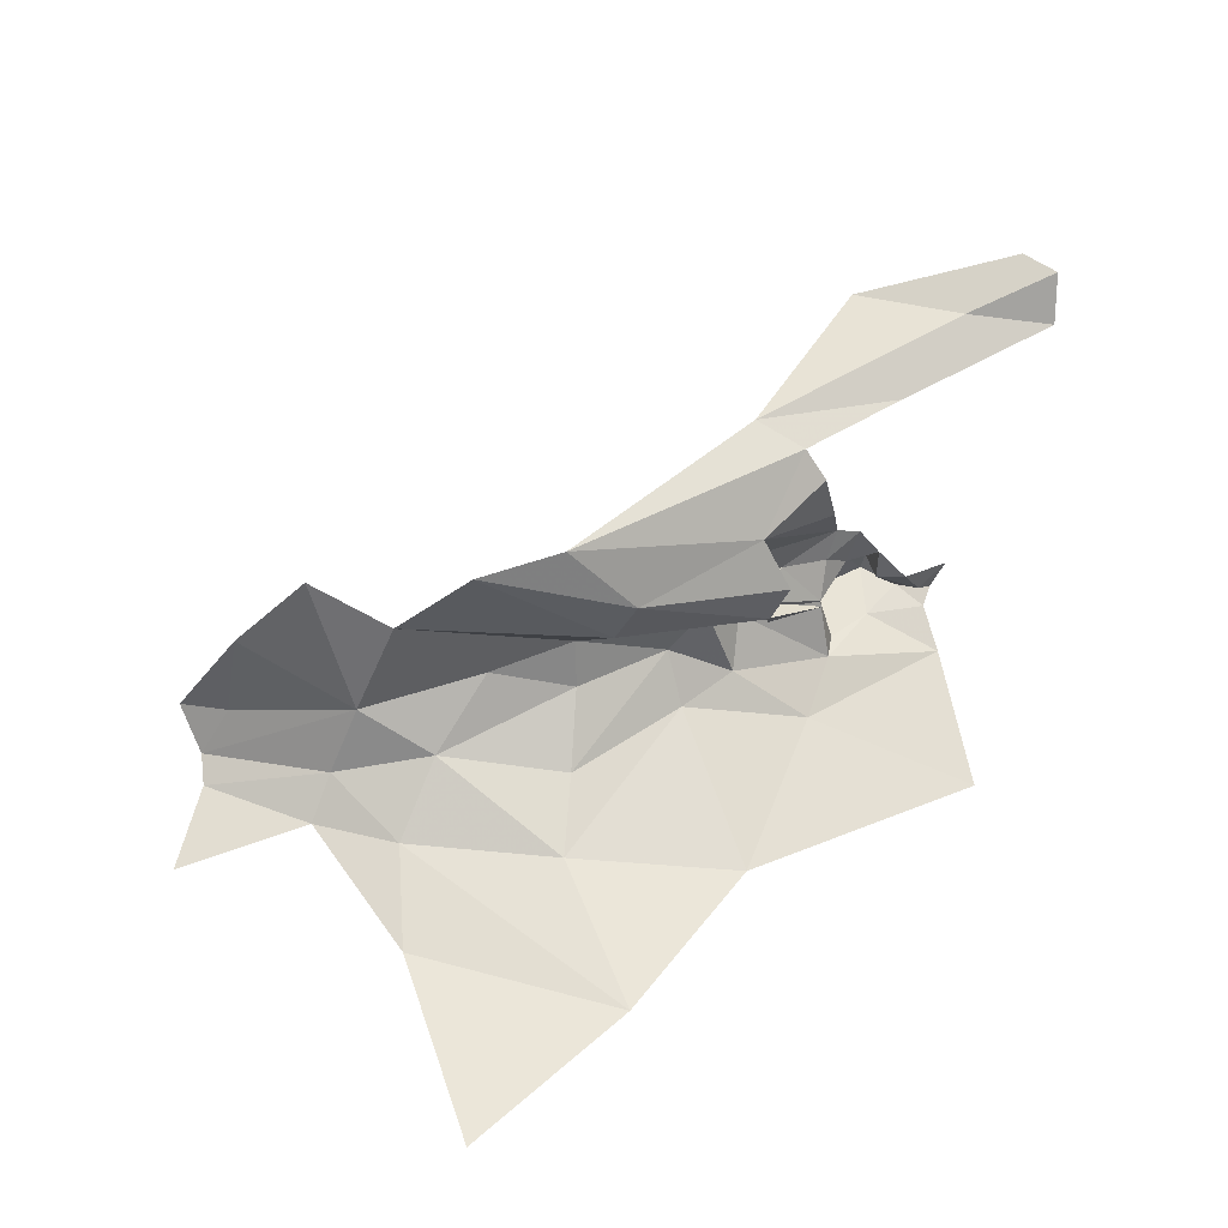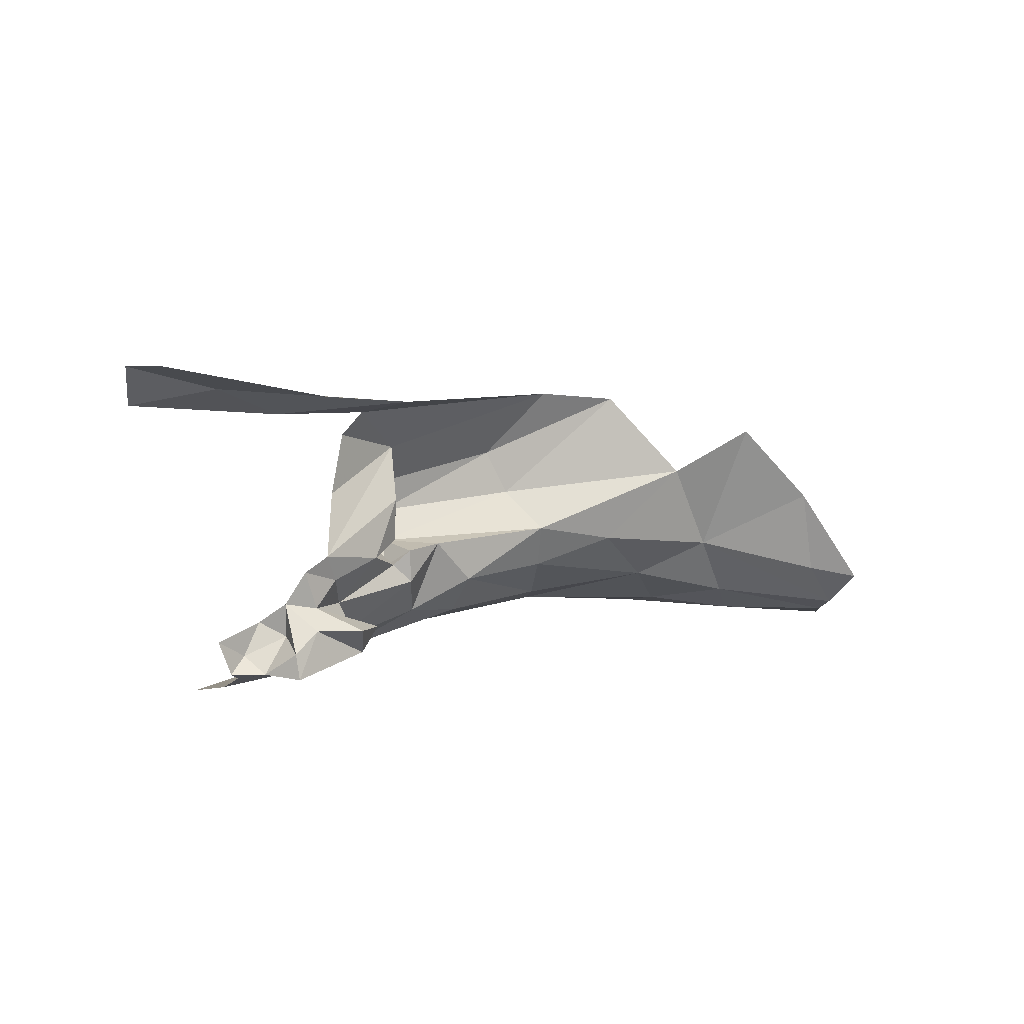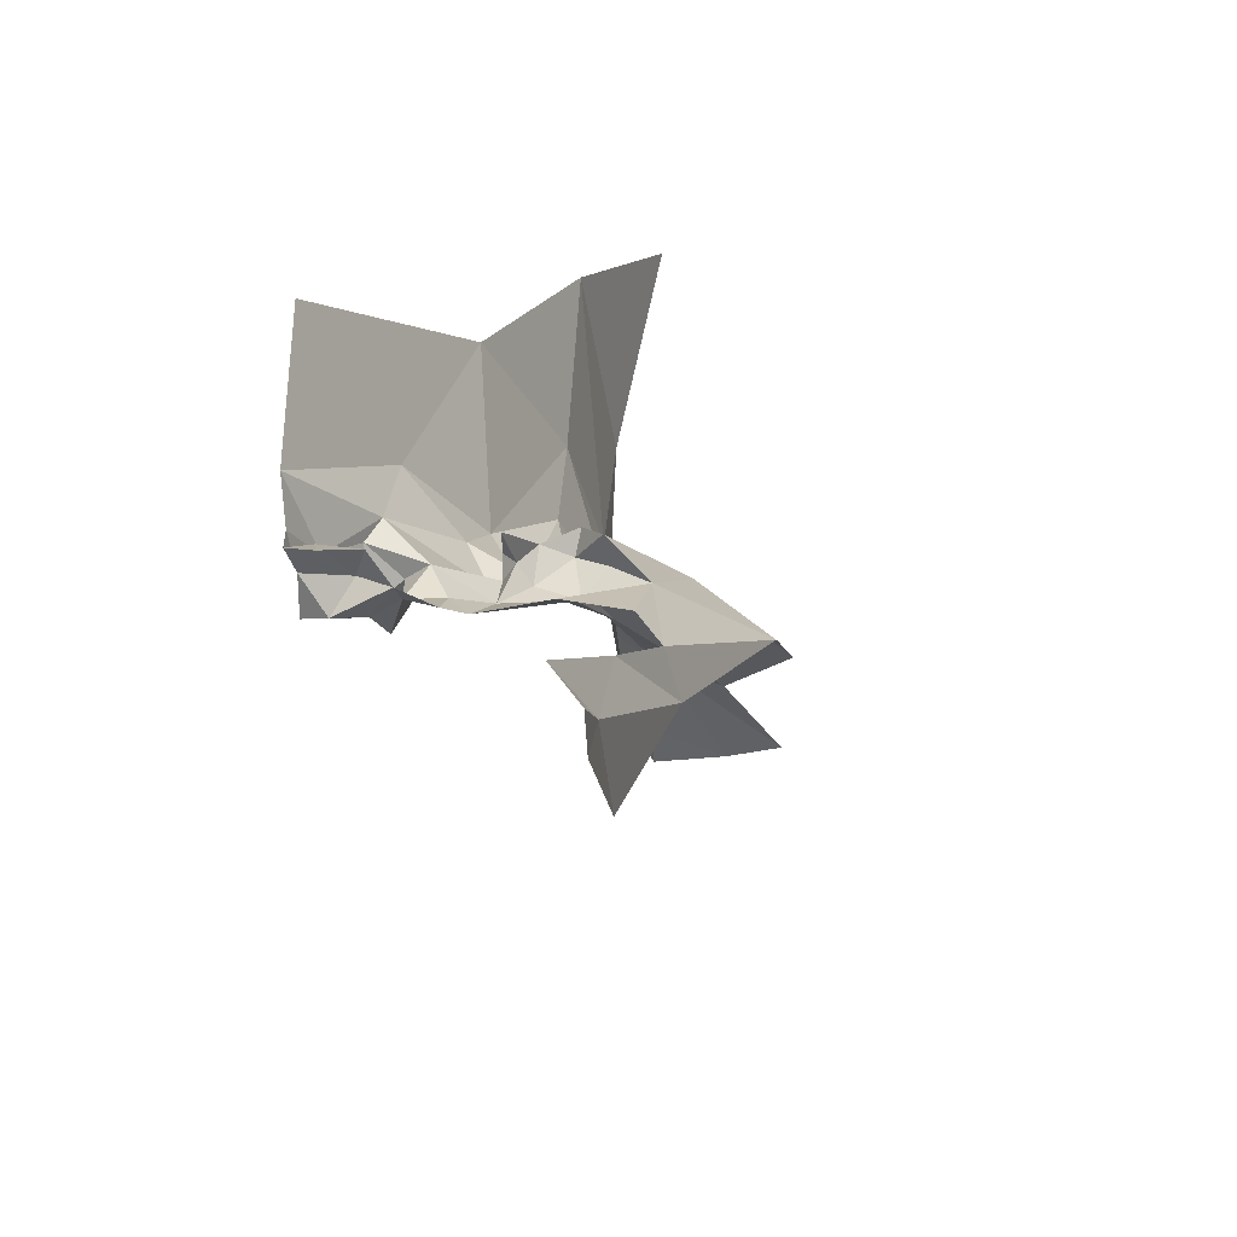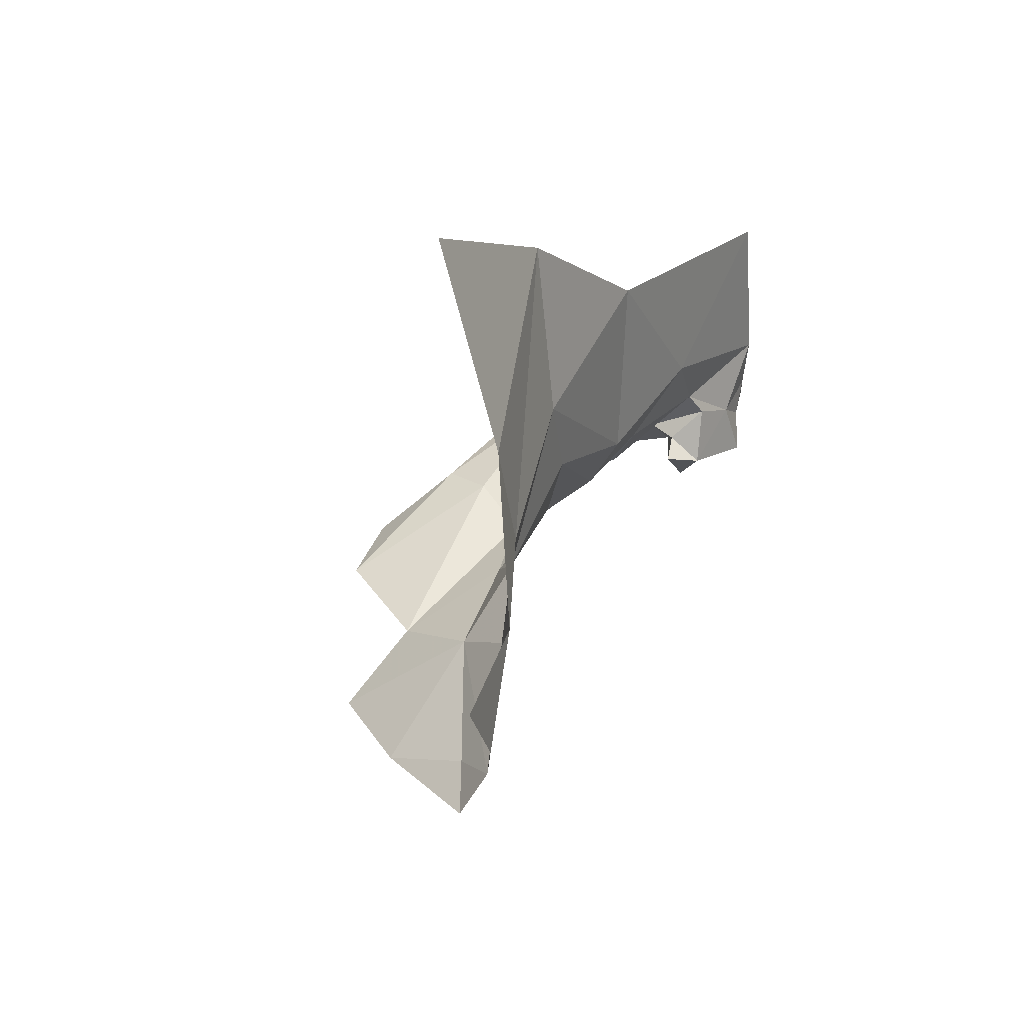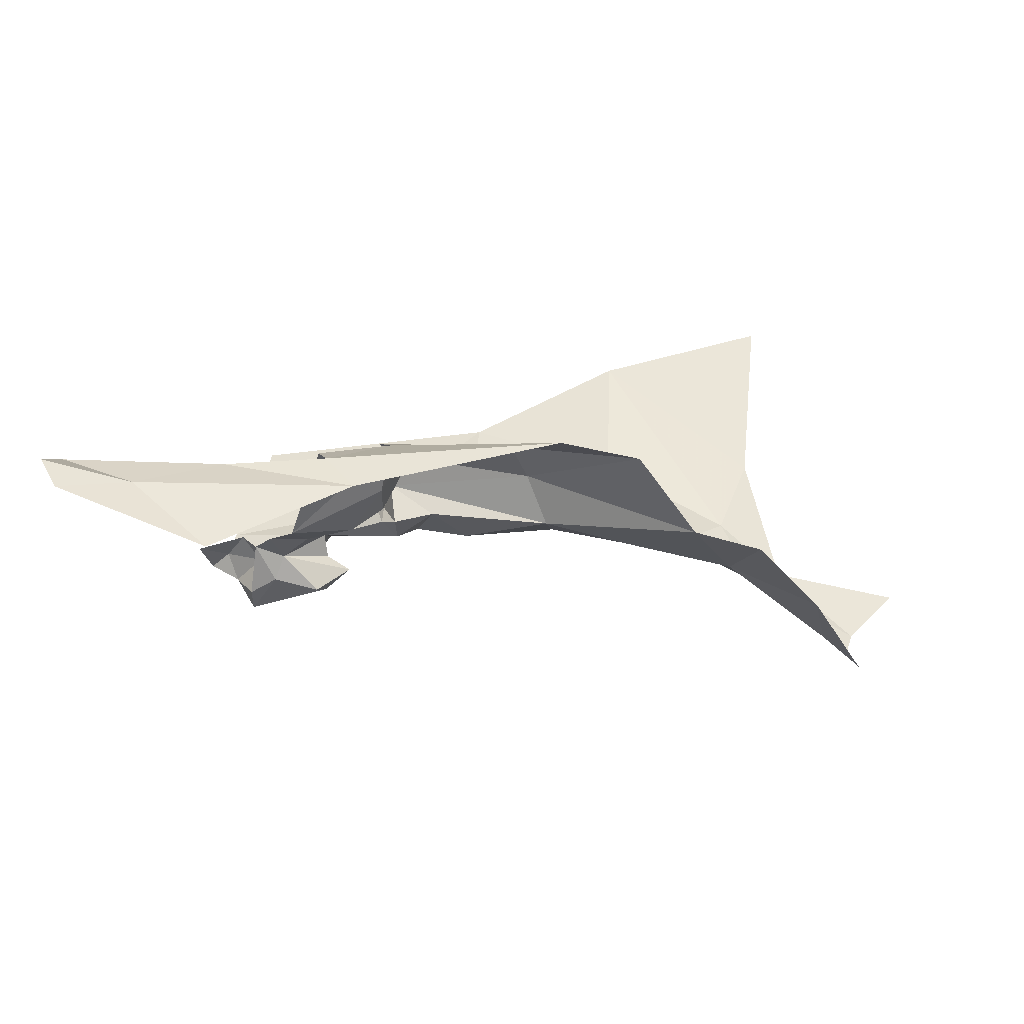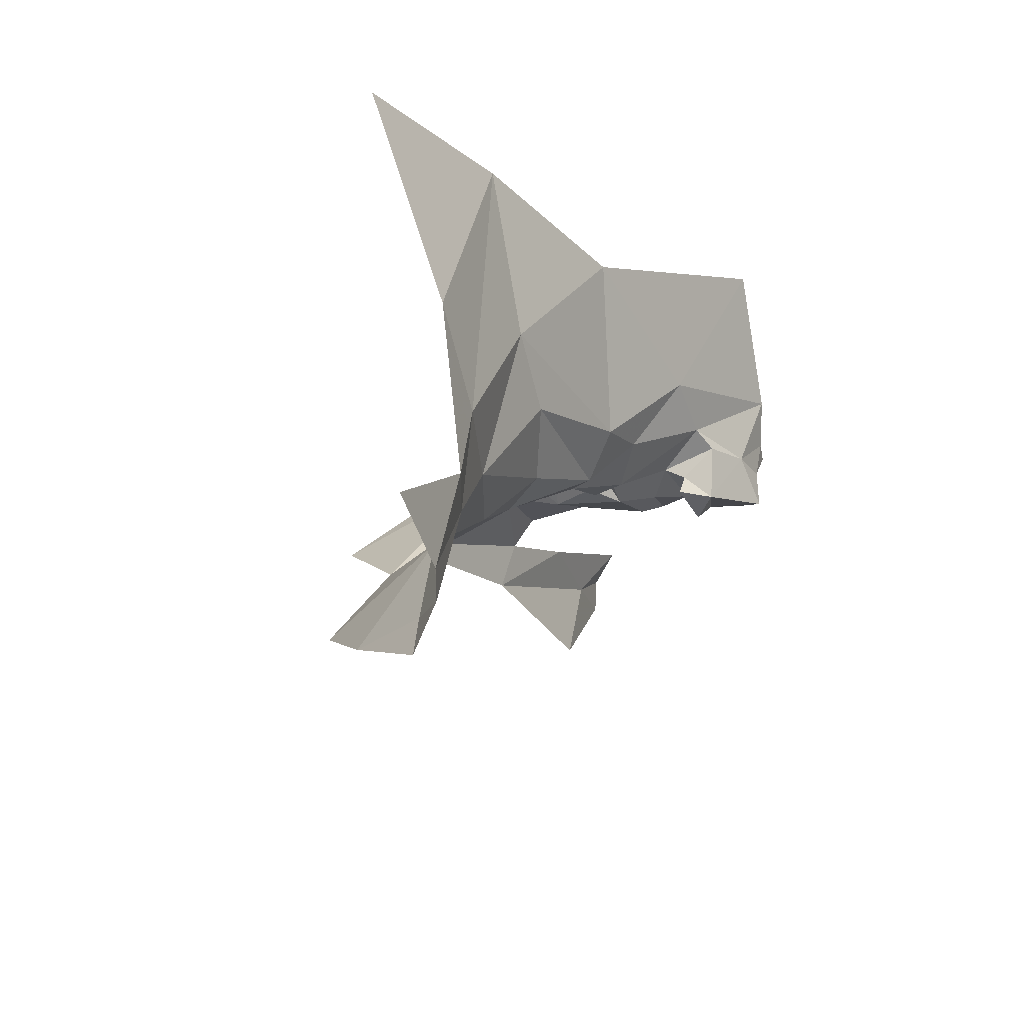
<metadata>
{"format":"obj","ext":"obj","renderer":"f3d","projection":"perspective","resolution":1024,"background":"white","views":[{"elev":50.7,"azim":-54.2,"up":"+Y"},{"elev":10.9,"azim":115.9,"up":"+Y"},{"elev":28.1,"azim":117.1,"up":"+Z"},{"elev":-8.7,"azim":-60.7,"up":"+Z"},{"elev":60.7,"azim":150.6,"up":"+Y"},{"elev":-32.2,"azim":-52.7,"up":"+Z"}]}
</metadata>
<code>
v 1.808 0.5665 0.7574
v 1.791 0.5443 0.7656
v 1.775 0.5787 0.741
v 1.82 0.5867 0.7572
v 1.785 0.6733 0.7637
v 1.73 0.657 0.7521
v 1.785 0.6917 0.7461
v 1.712 0.5799 0.7214
v 1.716 0.525 0.7427
v 1.69 0.5485 0.7055
v 1.729 0.5822 0.76
v 1.723 0.6027 0.7531
v 1.746 0.5873 0.741
v 1.747 0.5768 0.7546
v 1.746 0.6191 0.7394
v 1.779 0.5061 0.7823
v 1.741 0.5542 0.7299
v 1.748 0.5679 0.7411
v 1.742 0.5789 0.7302
v 1.74 0.5635 0.7543
v 1.576 0.6829 0.6335
v 1.637 0.6105 0.699
v 1.551 0.6229 0.5841
v 1.644 0.6429 0.7124
v 1.829 0.5487 0.762
v 1.836 0.5769 0.7667
v 1.724 0.6266 0.7533
v 1.728 0.6244 0.7758
v 1.925 0.7235 0.78
v 1.977 0.7448 0.7909
v 1.977 0.7428 0.8182
v 1.961 0.7133 0.8292
v 1.637 0.5833 0.6668
v 1.797 0.63 0.7665
v 1.715 0.6029 0.7697
v 1.764 0.5762 0.782
v 1.856 0.6973 0.7762
v 1.78 0.7011 0.7094
v 1.623 0.6906 0.6713
v 1.9 0.7195 0.7067
v 1.589 0.57 0.6286
v 1.521 0.5583 0.5712
v 1.626 0.5508 0.6751
v 1.866 0.5038 0.7848
v 1.834 0.4988 0.7807
v 1.865 0.503 0.7552
v 1.538 0.4984 0.729
v 1.537 0.5303 0.6233
v 1.586 0.5169 0.6997
v 1.675 0.5177 0.7286
v 1.484 0.4974 0.6325
v 1.479 0.4783 0.8253
v 1.427 0.4785 0.6793
v 1.464 0.491 0.5713
v 1.863 0.5214 0.7593
v 1.846 0.5537 0.7784
v 1.844 0.5286 0.7791
v 1.444 0.4934 0.4922
v 1.493 0.5133 0.566
v 1.388 0.476 0.5123
v 1.817 0.5321 0.7294
v 1.784 0.5277 0.7353
v 1.794 0.5289 0.7543
v 1.612 0.4775 0.8264
v 1.469 0.5304 0.4548
v 1.481 0.5366 0.4889
v 1.458 0.5041 0.4793
v 1.846 0.483 0.835
v 1.865 0.4976 0.8097
v 1.863 0.5153 0.8043
v 1.849 0.5384 0.7999
v 1.878 0.5043 0.8062
v 1.528 0.6562 0.5329
v 1.842 0.5349 0.7533
v 1.797 0.5038 0.7735
v 1.807 0.5127 0.736
v 1.495 0.6002 0.4927
v 1.735 0.4923 0.7949
v 1.344 0.4726 0.7973
v 1.884 0.5292 0.8128
v 1.779 0.454 0.9087
f 1 2 3
f 1 3 4
f 5 6 7
f 8 9 10
f 11 12 13
f 11 13 14
f 13 12 15
f 16 17 2
f 18 17 19
f 18 19 20
f 21 22 23
f 21 24 22
f 25 1 26
f 27 12 28
f 27 28 6
f 29 30 31
f 29 31 32
f 8 33 11
f 34 4 6
f 34 6 5
f 12 11 35
f 20 11 36
f 20 36 14
f 35 24 28
f 9 17 16
f 9 8 17
f 37 7 38
f 35 22 24
f 28 24 6
f 29 32 37
f 26 1 4
f 8 11 19
f 13 3 14
f 11 14 36
f 2 18 3
f 17 8 19
f 15 6 4
f 21 39 24
f 6 24 39
f 25 2 1
f 40 30 29
f 12 35 28
f 12 27 15
f 11 20 19
f 20 14 18
f 6 15 27
f 38 7 39
f 15 3 13
f 17 18 2
f 29 37 38
f 22 11 33
f 14 3 18
f 35 11 22
f 4 3 15
f 7 6 39
f 38 40 29
f 23 41 42
f 33 10 43
f 44 45 46
f 47 48 49
f 47 49 50
f 23 33 41
f 42 41 48
f 51 52 53
f 51 53 54
f 8 10 33
f 55 56 57
f 55 57 44
f 58 59 54
f 58 54 60
f 25 61 62
f 25 62 63
f 52 47 64
f 65 66 67
f 68 45 69
f 25 26 56
f 44 69 45
f 50 49 10
f 57 70 44
f 55 44 46
f 57 71 70
f 44 70 72
f 50 64 47
f 10 49 43
f 67 66 42
f 23 42 73
f 25 56 74
f 48 51 59
f 48 59 42
f 75 45 16
f 2 25 63
f 2 63 75
f 55 46 74
f 25 74 61
f 62 61 76
f 65 77 66
f 43 41 33
f 59 67 42
f 23 22 33
f 78 64 50
f 78 50 9
f 45 76 46
f 63 62 76
f 75 63 76
f 75 76 45
f 56 71 57
f 55 74 56
f 68 16 45
f 69 44 72
f 52 79 53
f 50 10 9
f 78 9 16
f 43 48 41
f 71 80 70
f 61 74 76
f 16 2 75
f 42 66 77
f 78 16 68
f 58 67 59
f 51 54 59
f 70 80 72
f 43 49 48
f 68 81 78
f 46 76 74
f 52 51 47
f 48 47 51
f 73 42 77
f 64 78 81

</code>
